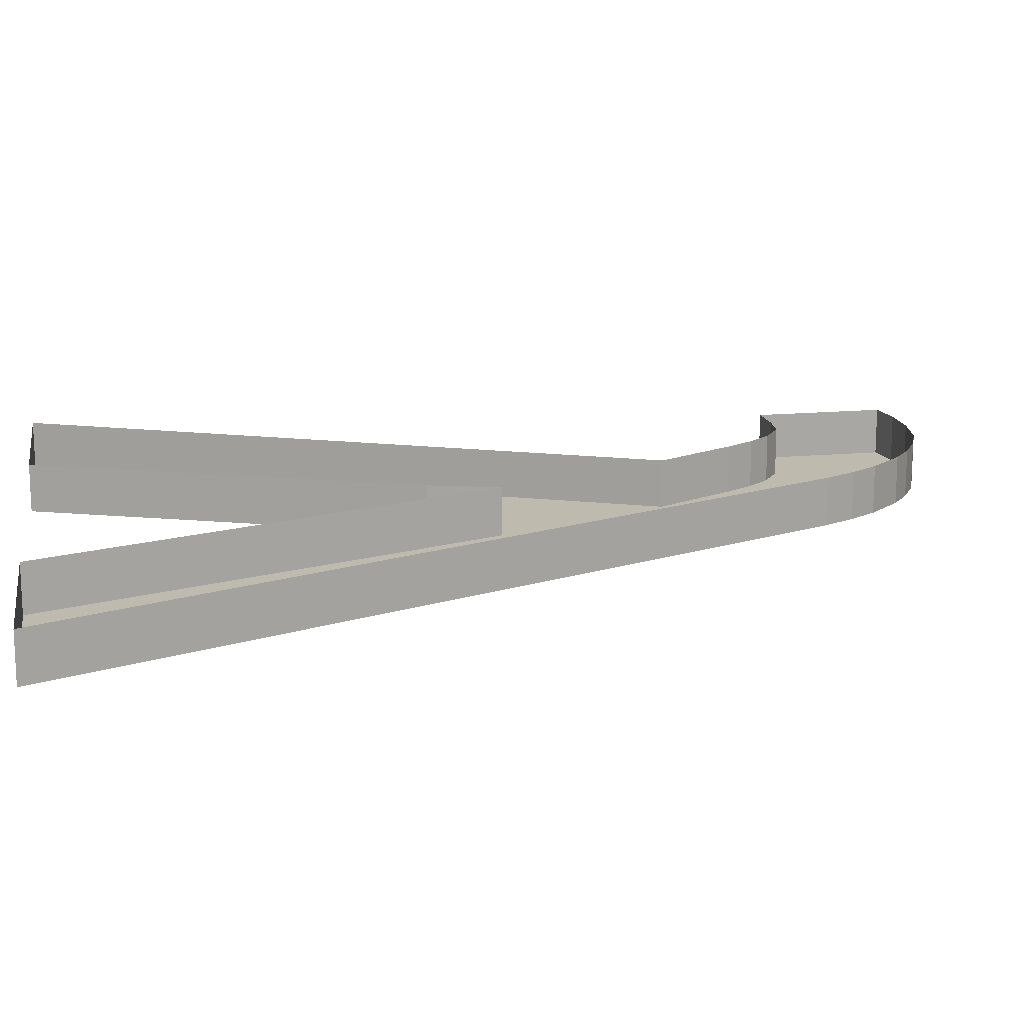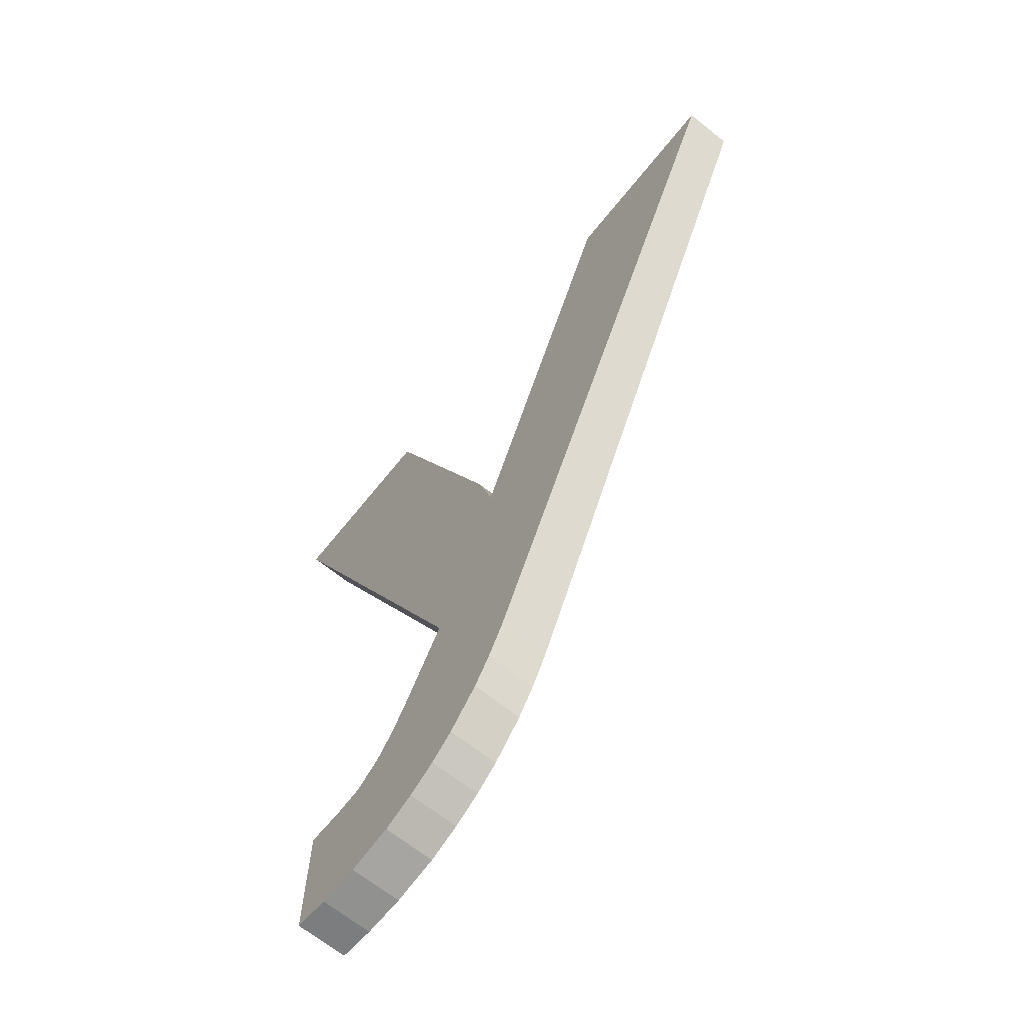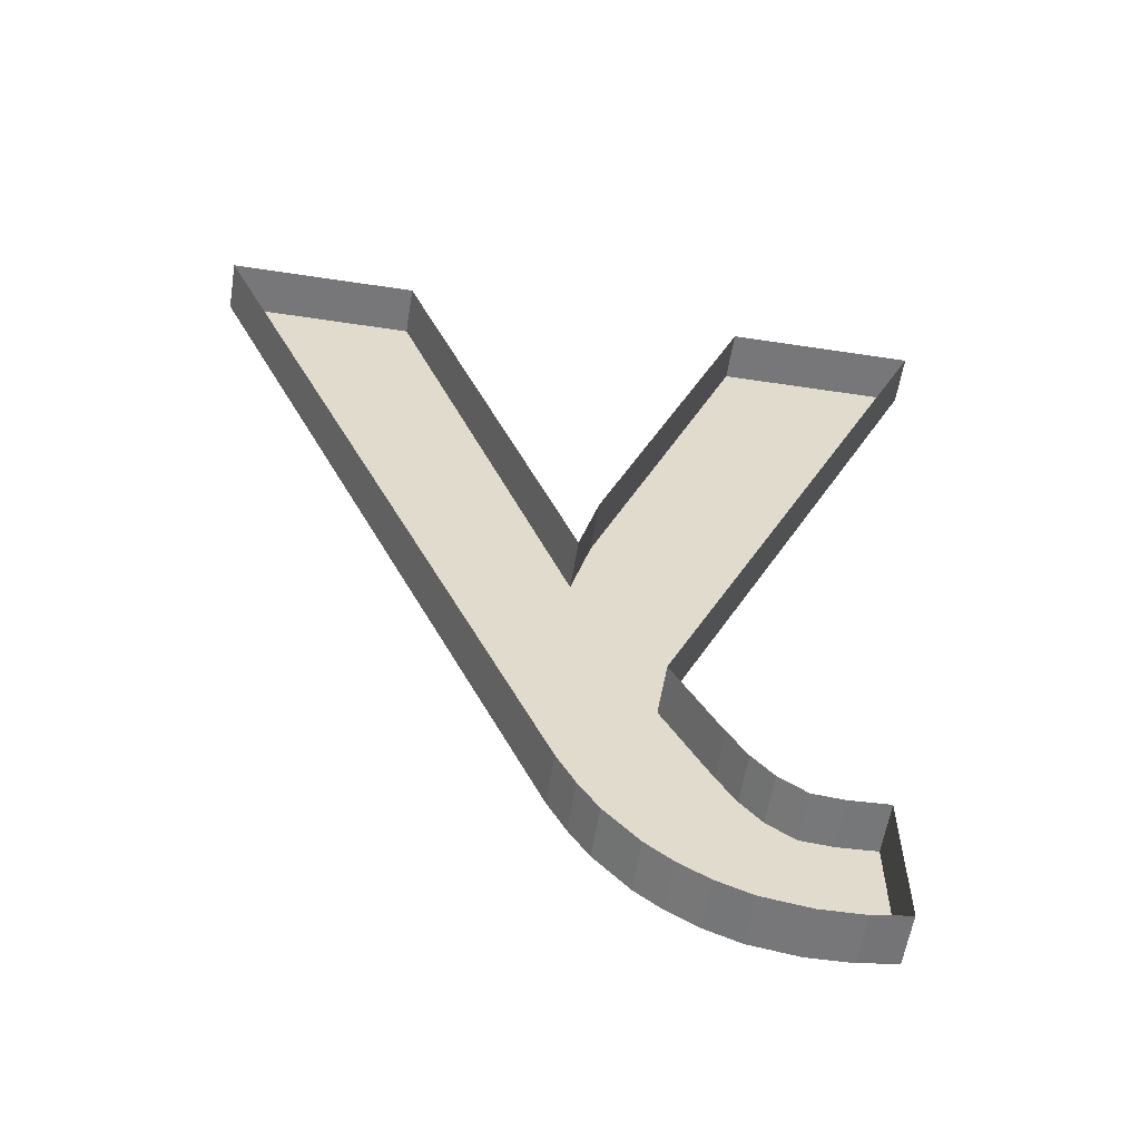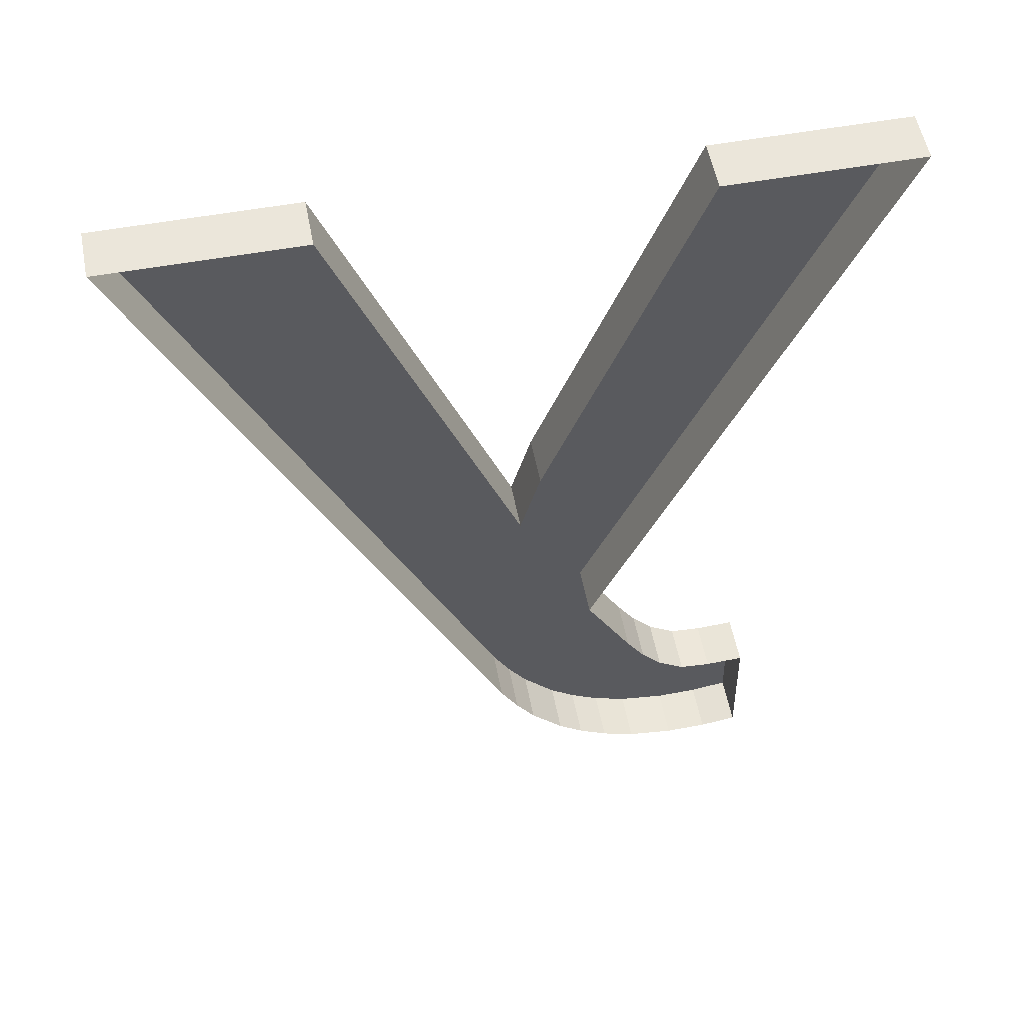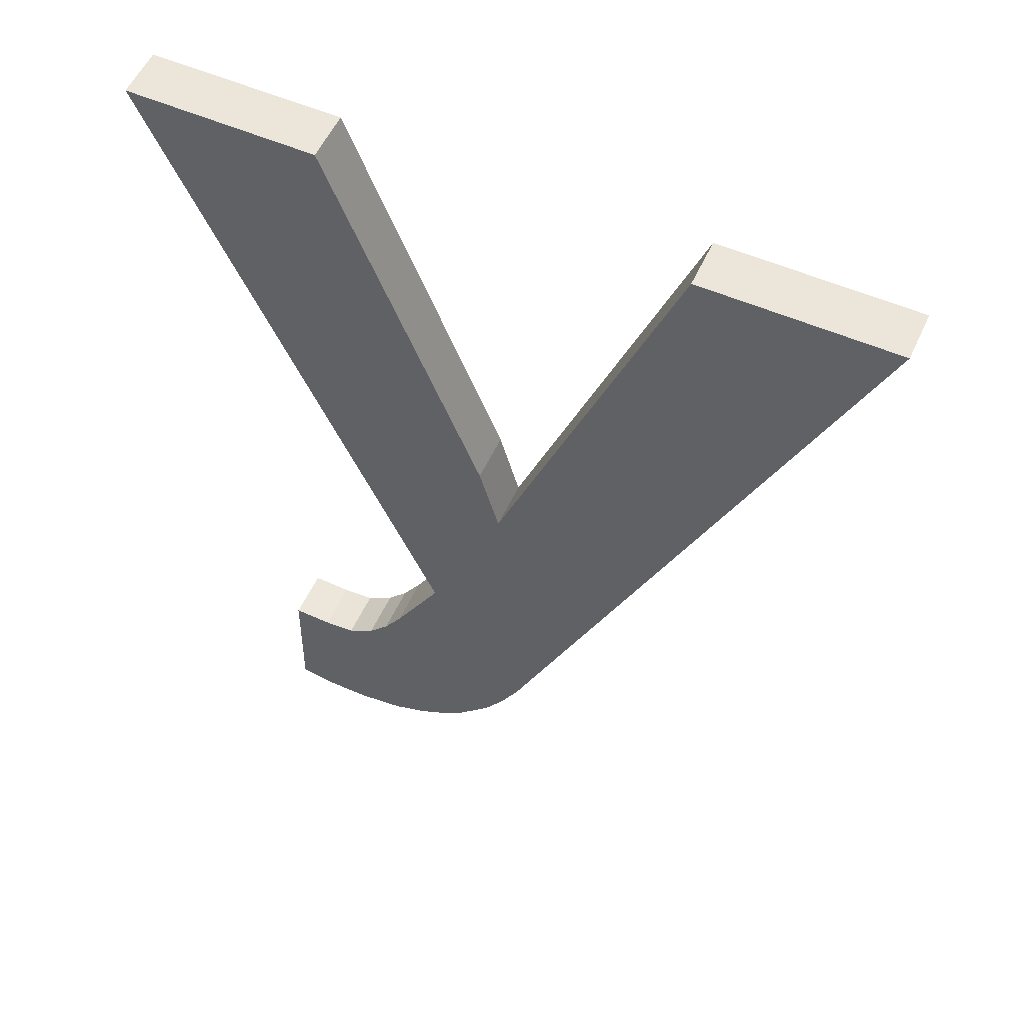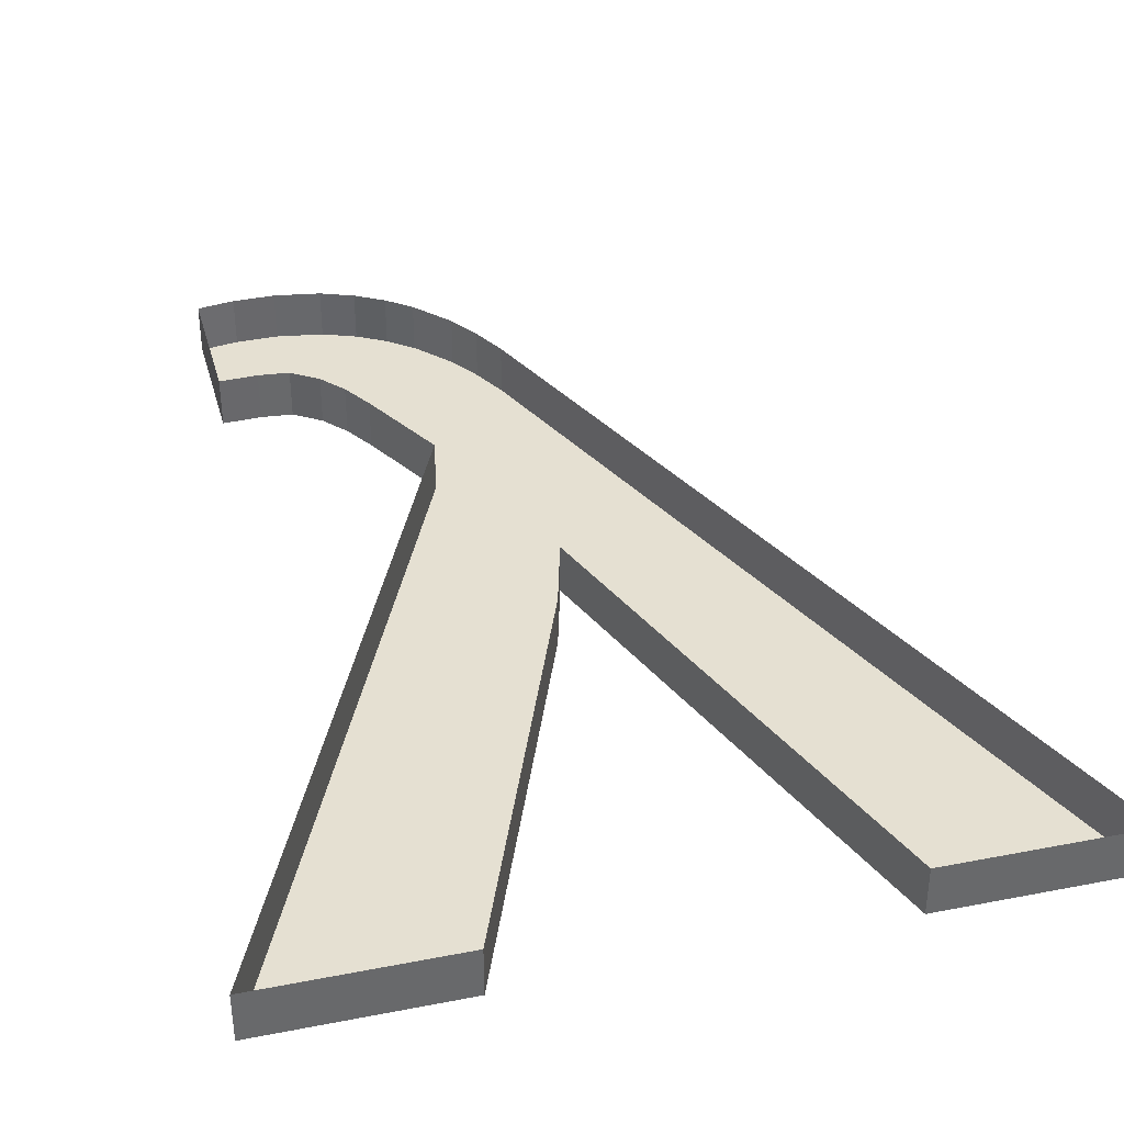
<metadata>
{"format":"obj","ext":"obj","renderer":"f3d","projection":"perspective","resolution":1024,"background":"white","views":[{"elev":15.5,"azim":80.0,"up":"+Y"},{"elev":-66.6,"azim":51.2,"up":"+Z"},{"elev":-57.2,"azim":171.0,"up":"+Z"},{"elev":54.8,"azim":169.1,"up":"+Z"},{"elev":55.4,"azim":24.5,"up":"+Z"},{"elev":37.8,"azim":-13.9,"up":"+Y"}]}
</metadata>
<code>
v -0.008554 -0 0.1571
v -0.0985 -0 0.3867
v -0.0985 -0.02916 0.3867
v -0.008554 -0.02916 0.1571
v 0.003146 -0 0.1147
v 0.003146 -0.02916 0.1147
v -0.04219 -0.02916 0.007896
v 0.1084 -0 0.3867
v 0.1084 -0.02916 0.3867
v 0.2207 -0.02916 0.3867
v 0.01515 -0.02916 -0.07844
v 0.01515 0 -0.07844
v 0.2207 -0 0.3867
v -0.06978 -0.02916 -0.04143
v -0.08066 -0.02916 -0.05869
v -0.09277 -0.02916 -0.07263
v -0.1087 -0.02916 -0.08315
v 0.004673 -0.02916 -0.09779
v 0.004673 0 -0.09779
v -0.006641 0 -0.1149
v -0.006641 -0.02916 -0.1149
v -0.02585 0 -0.1357
v -0.02585 -0.02916 -0.1357
v -0.1508 -0.02916 -0.1647
v -0.04059 -0.02916 -0.147
v -0.04059 0 -0.147
v -0.05769 -0.02916 -0.1567
v -0.05769 0 -0.1567
v -0.07729 0 -0.1642
v -0.07729 -0.02916 -0.1642
v -0.1046 0 -0.1684
v -0.1046 -0.02916 -0.1684
v -0.1291 -0.02916 -0.1681
v -0.1291 0 -0.1681
v -0.1508 0 -0.1647
v -0.1493 0 -0.08389
v -0.1493 -0.02916 -0.08389
v -0.1269 0 -0.08484
v -0.1269 -0.02916 -0.08484
v -0.1087 0 -0.08315
v -0.09277 0 -0.07263
v -0.08066 0 -0.05869
v -0.06978 0 -0.04143
v -0.04219 -0 0.007896
v -0.2097 -0 0.3867
v -0.2097 -0.02916 0.3867
f 1 2 3 4
f 5 1 4 6
f 7 6 4
f 7 4 3
f 8 5 6 9
f 6 10 9
f 6 11 10
f 7 11 6
f 12 13 10 11
f 14 11 7
f 15 11 14
f 16 11 15
f 17 11 16
f 17 18 11
f 19 12 11 18
f 20 19 18 21
f 22 20 21 23
f 24 23 21
f 24 21 18
f 24 25 23
f 26 22 23 25
f 24 27 25
f 28 26 25 27
f 29 28 27 30
f 31 29 30 32
f 24 32 30
f 24 30 27
f 33 32 24
f 34 31 32 33
f 35 34 33 24
f 36 35 24 37
f 38 36 37 39
f 24 39 37
f 40 38 39 17
f 39 18 17
f 24 18 39
f 41 40 17 16
f 42 41 16 15
f 43 42 15 14
f 44 43 14 7
f 45 44 7 46
f 2 45 46 3
f 7 3 46
f 13 8 9 10

</code>
